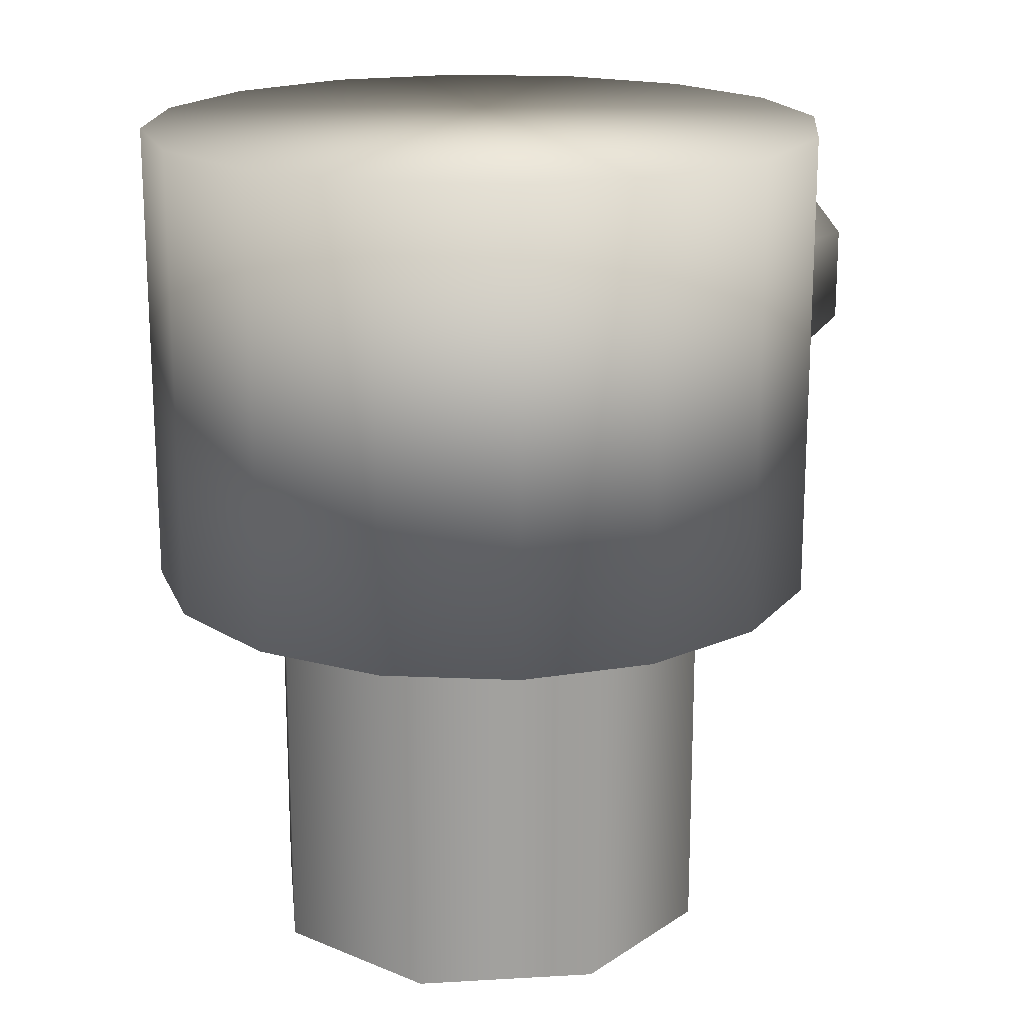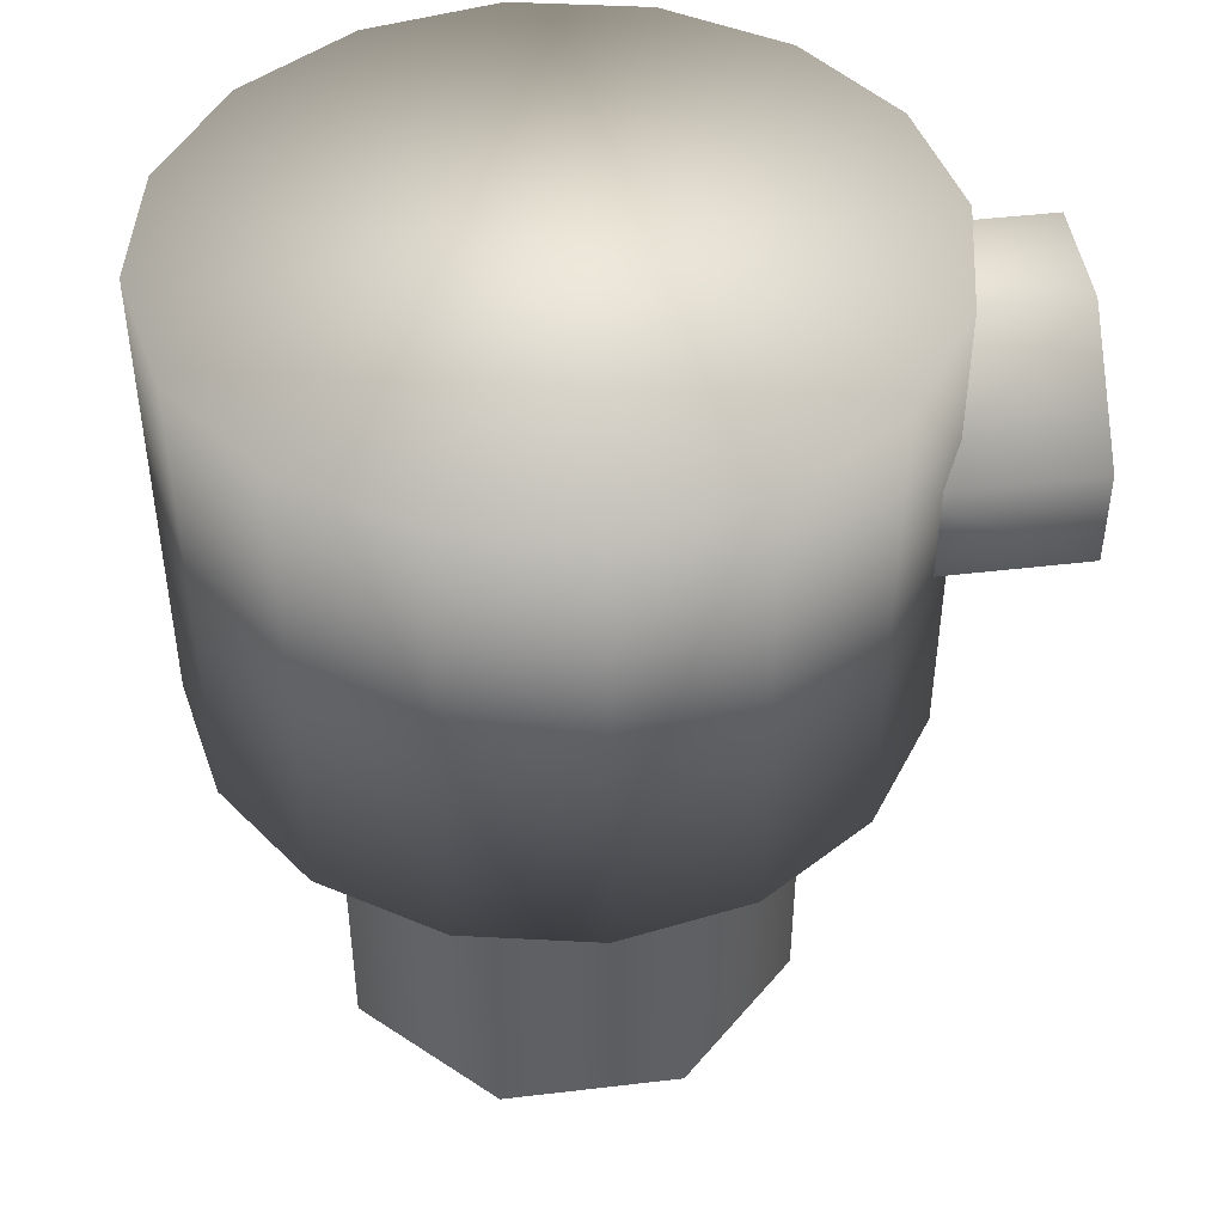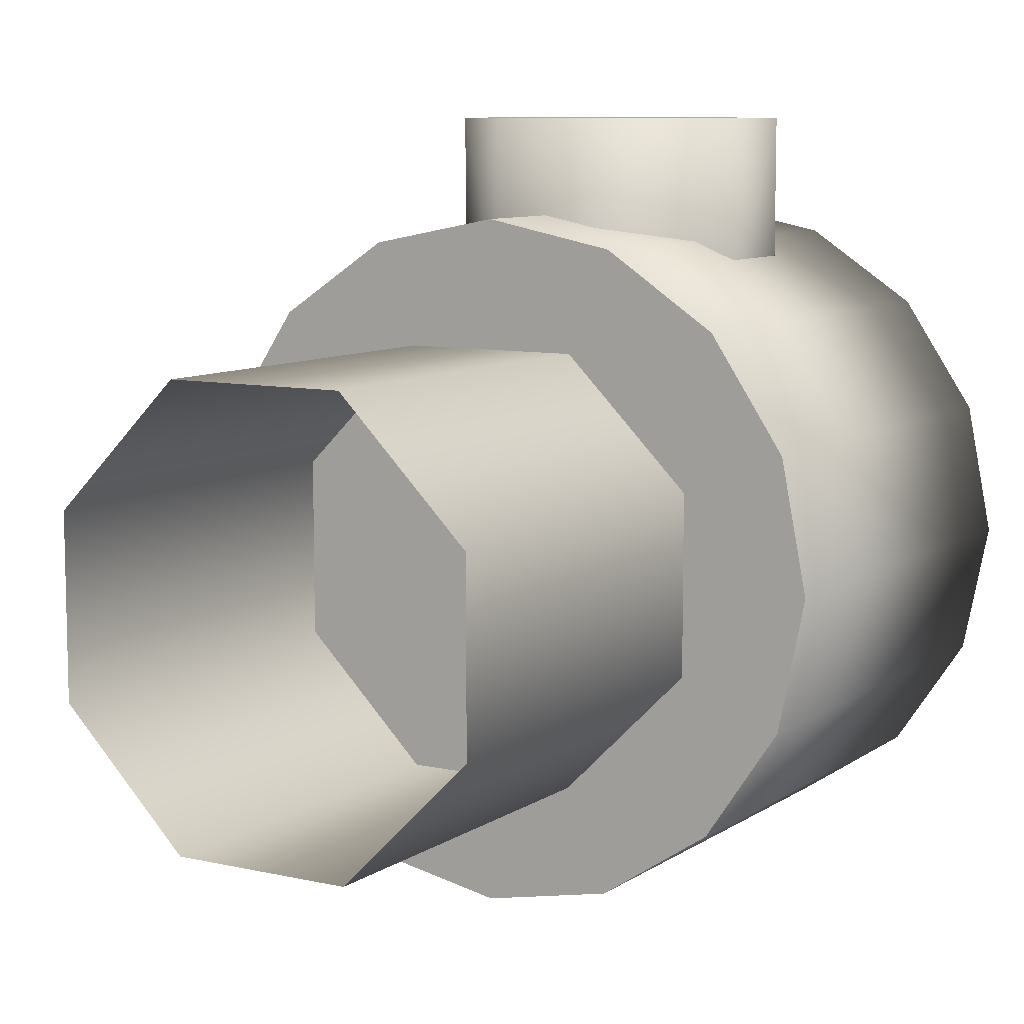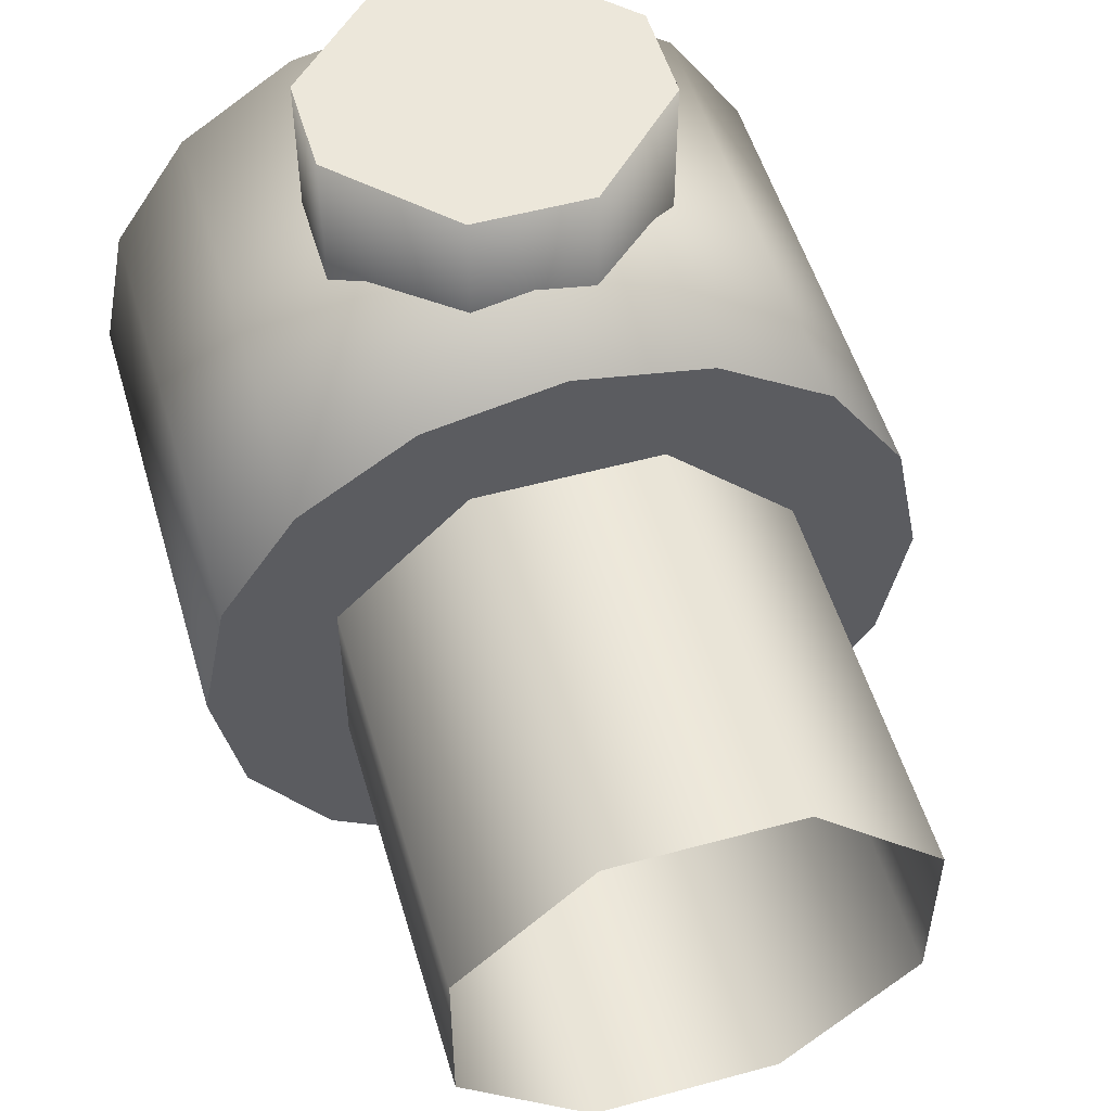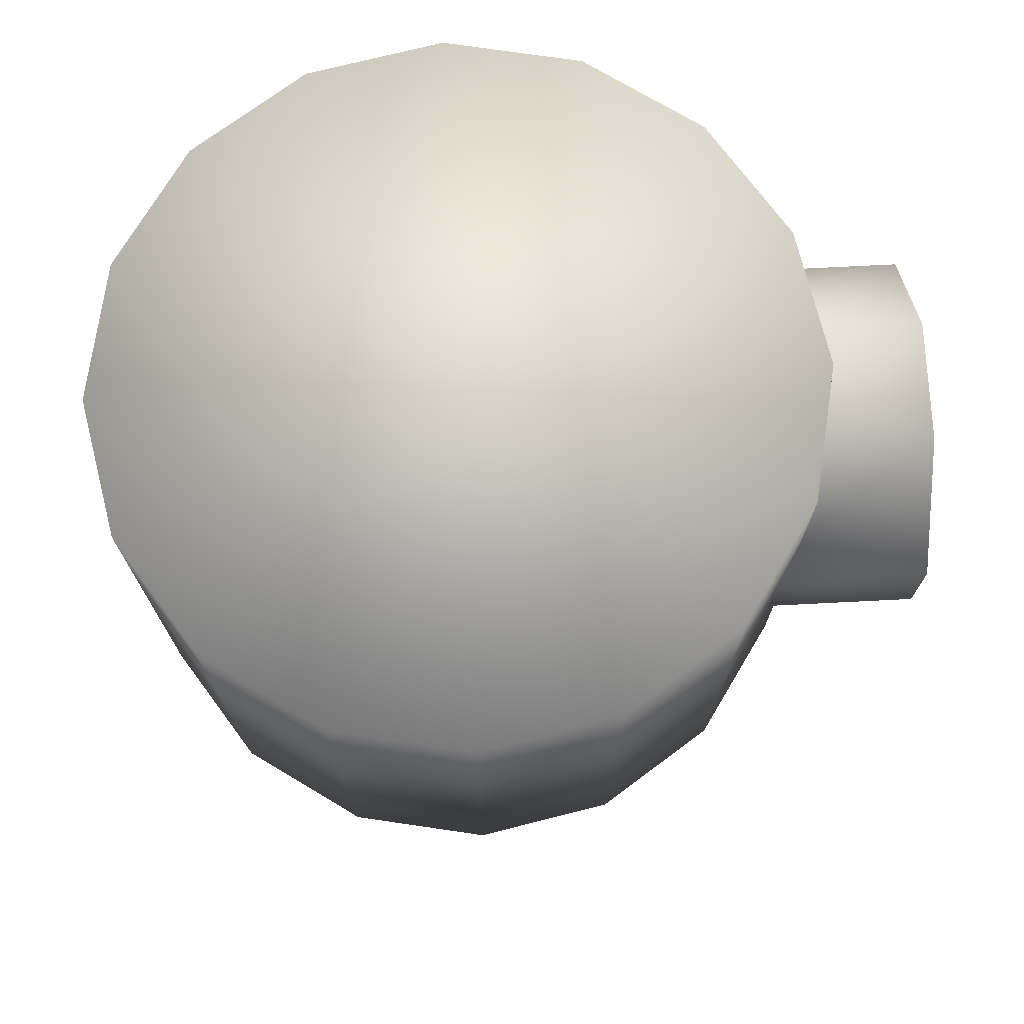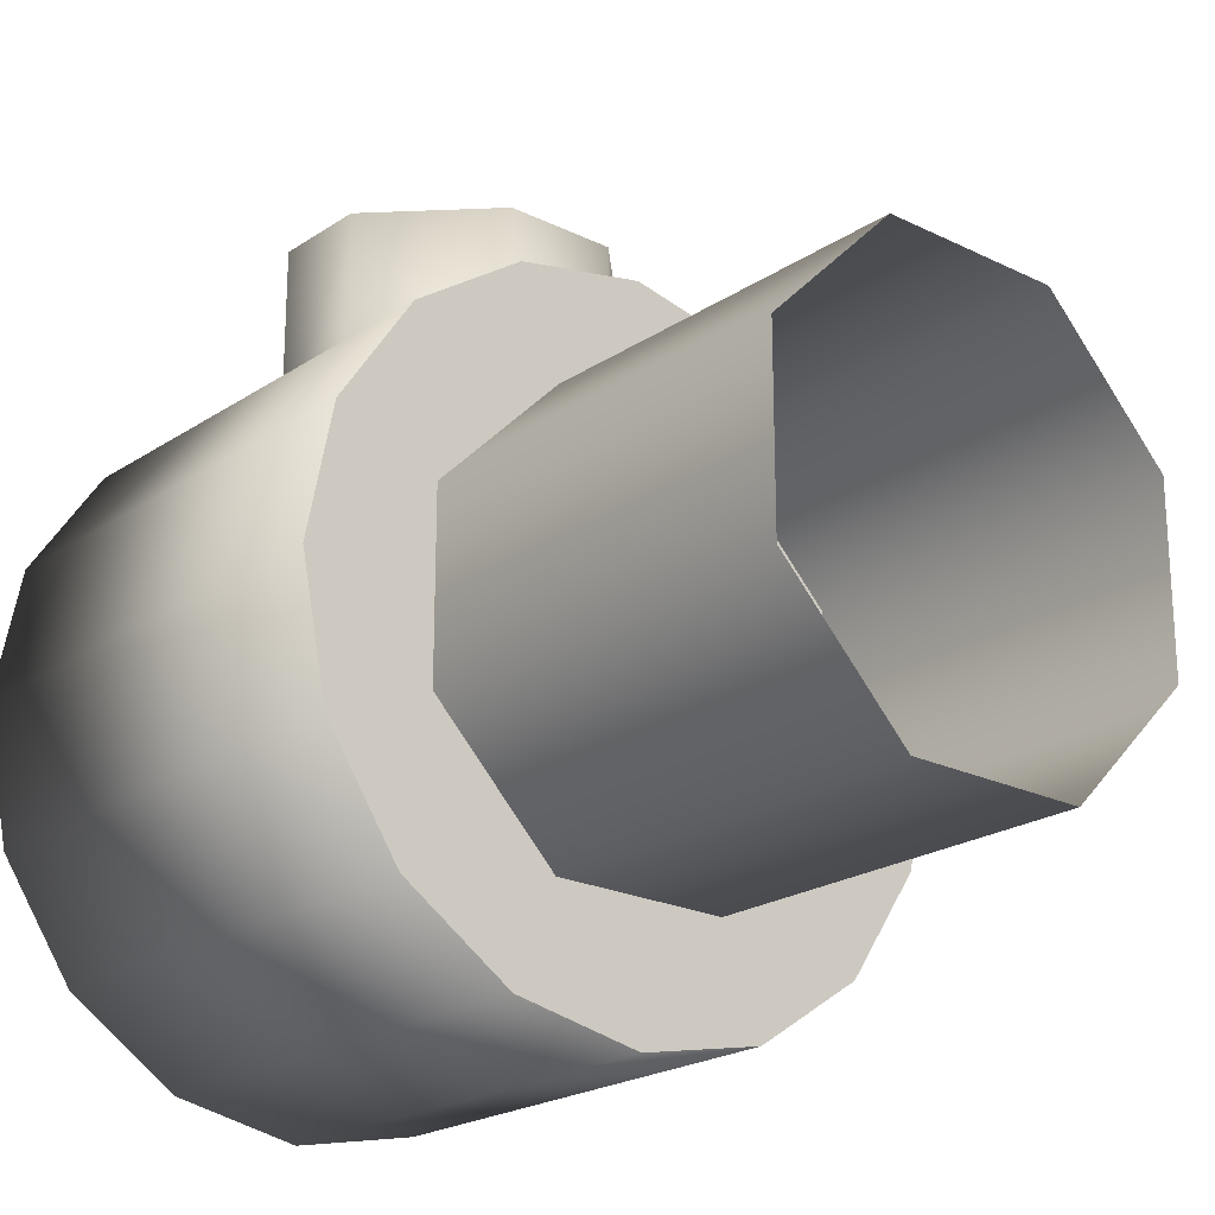
<metadata>
{"format":"obj","ext":"obj","renderer":"f3d","projection":"perspective","resolution":1024,"background":"white","views":[{"elev":18.3,"azim":-141.4,"up":"+Y"},{"elev":45.4,"azim":-97.8,"up":"+Y"},{"elev":8.8,"azim":31.2,"up":"+Z"},{"elev":53.0,"azim":-16.3,"up":"+Z"},{"elev":73.6,"azim":-92.9,"up":"+Y"},{"elev":-21.7,"azim":-40.8,"up":"+Z"}]}
</metadata>
<code>
o Perfume_Acc
v 0.003517 0.1941 -0.008491
v 0.008492 0.1941 -0.003517
v 0.008492 0.1941 0.003518
v 0.003517 0.1941 0.008493
v -0.003518 0.1941 0.008493
v -0.008493 0.1941 0.003518
v -0.008493 0.1941 -0.003517
v -0.003518 0.1941 -0.008491
v 0.003517 0.2152 -0.008491
v 0.008492 0.2152 -0.003517
v 0.008492 0.2152 0.003518
v 0.003517 0.2152 0.008493
v -0.003518 0.2152 0.008493
v -0.008493 0.2152 0.003518
v -0.008493 0.2152 -0.003517
v -0.003518 0.2152 -0.008491
v 0.005176 0.2094 -0.0125
v -0 0.2094 -0.01353
v 0.009565 0.2094 -0.009564
v 0.0125 0.2094 -0.005176
v 0.01353 0.2094 1e-06
v 0.0125 0.2094 0.005177
v 0.009565 0.2094 0.009566
v 0.005176 0.2094 0.0125
v -0 0.2094 0.01353
v -0.005177 0.2094 0.0125
v -0.009566 0.2094 0.009566
v -0.0125 0.2094 0.005177
v -0.01353 0.2094 1e-06
v -0.0125 0.2094 -0.005176
v -0.009566 0.2094 -0.009564
v -0.005177 0.2094 -0.0125
v 0.005176 0.2279 -0.0125
v -0 0.2279 -0.01353
v 0.009565 0.2279 -0.009564
v 0.0125 0.2279 -0.005176
v 0.01353 0.2279 1e-06
v 0.0125 0.2279 0.005177
v 0.009565 0.2279 0.009566
v 0.005176 0.2279 0.0125
v -0 0.2279 0.01353
v -0.005177 0.2279 0.0125
v -0.009566 0.2279 0.009566
v -0.0125 0.2279 0.005177
v -0.01353 0.2279 1e-06
v -0.0125 0.2279 -0.005176
v -0.009566 0.2279 -0.009564
v -0.005177 0.2279 -0.0125
v 0.002254 0.2255 0.01006
v 0.006321 0.2215 0.01006
v -0.006318 0.2215 0.01006
v -0.002251 0.2255 0.01006
v -0.002251 0.2136 0.01006
v -0.006318 0.2176 0.01006
v 0.006321 0.2176 0.01006
v 0.002254 0.2136 0.01006
v 0.004079 0.2205 0.01736
v 0.001325 0.2233 0.01736
v -0.001323 0.2233 0.01736
v -0.004077 0.2205 0.01736
v -0.004077 0.2186 0.01736
v -0.001323 0.2158 0.01736
v 0.001325 0.2158 0.01736
v 0.004079 0.2186 0.01736
v 0.006321 0.2176 0.01736
v 0.002254 0.2136 0.01736
v -0.002251 0.2136 0.01736
v -0.006318 0.2176 0.01736
v -0.006318 0.2215 0.01736
v -0.002251 0.2255 0.01736
v 0.002254 0.2255 0.01736
v 0.006321 0.2215 0.01736
f 61 62 63 64 57 58 59 60
f 53 56 66 67
f 51 54 68 69
f 55 50 72 65
f 3 11 12 4
f 5 4 12 13
f 1 8 16 9
f 2 1 9 10
f 6 5 13 14
f 3 2 10 11
f 7 6 14 15
f 29 28 44 45
f 22 21 37 38
f 30 29 45 46
f 23 22 38 39
f 31 30 46 47
f 24 23 39 40
f 32 31 47 48
f 25 24 40 41
f 17 18 34 33
f 18 32 48 34
f 26 25 41 42
f 19 17 33 35
f 27 26 42 43
f 20 19 35 36
f 28 27 43 44
f 21 20 36 37
f 33 34 48 47 46 45 44 43 42 41 40 39 38 37 36 35
f 17 19 20 21 22 23 24 25 26 27 28 29 30 31 32 18
f 55 65 66 56
f 68 54 53 67
f 70 52 51 69
f 49 71 72 50
f 49 52 70 71
f 8 7 15 16
f 64 63 66 65
f 62 61 68 67
f 60 59 70 69
f 58 57 72 71
f 59 58 71 70
f 57 64 65 72
f 61 60 69 68
f 63 62 67 66

</code>
